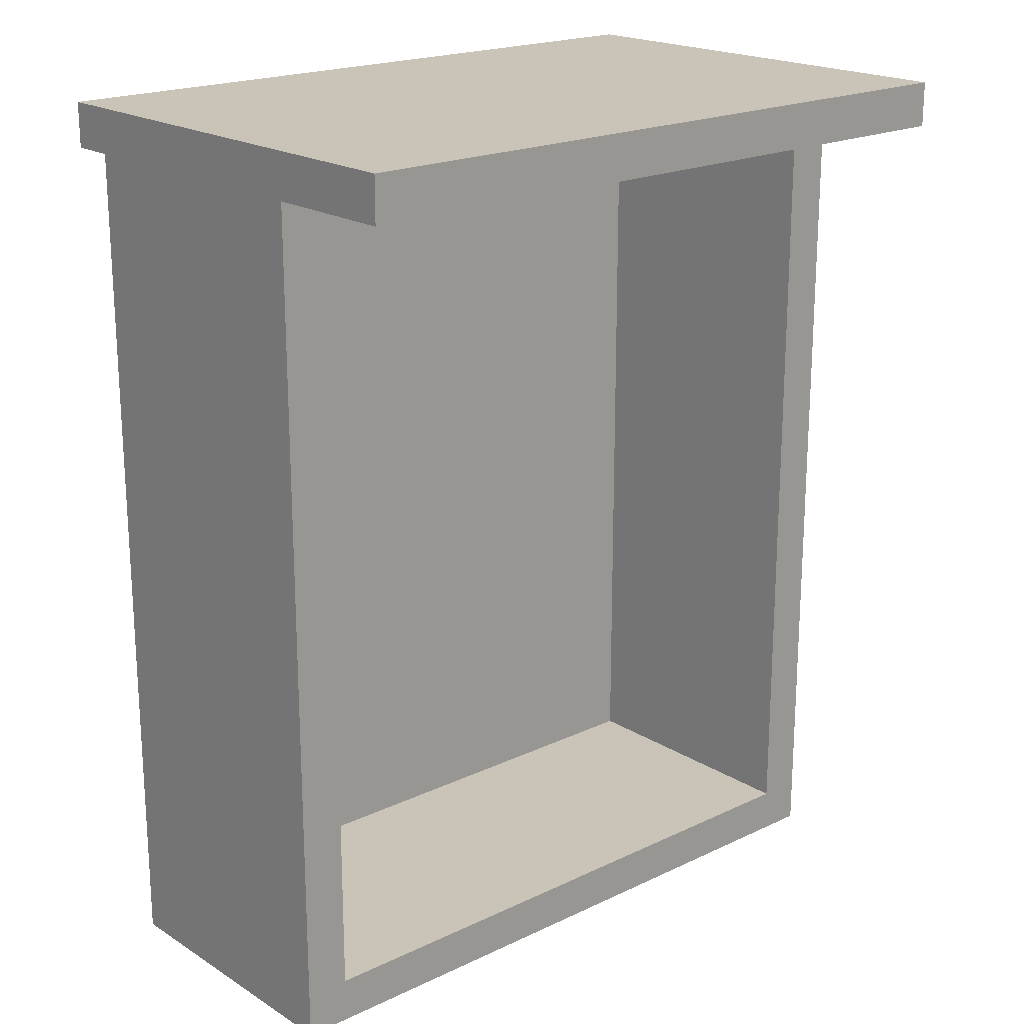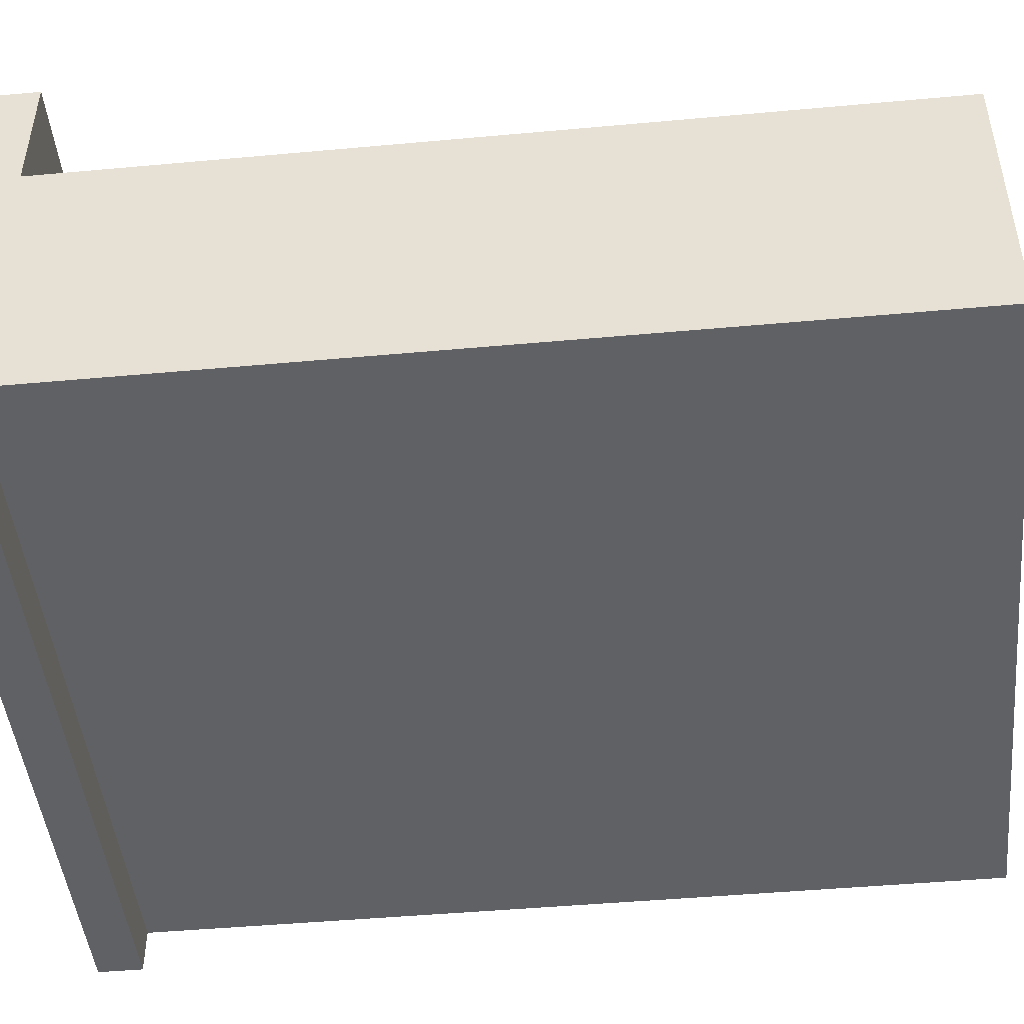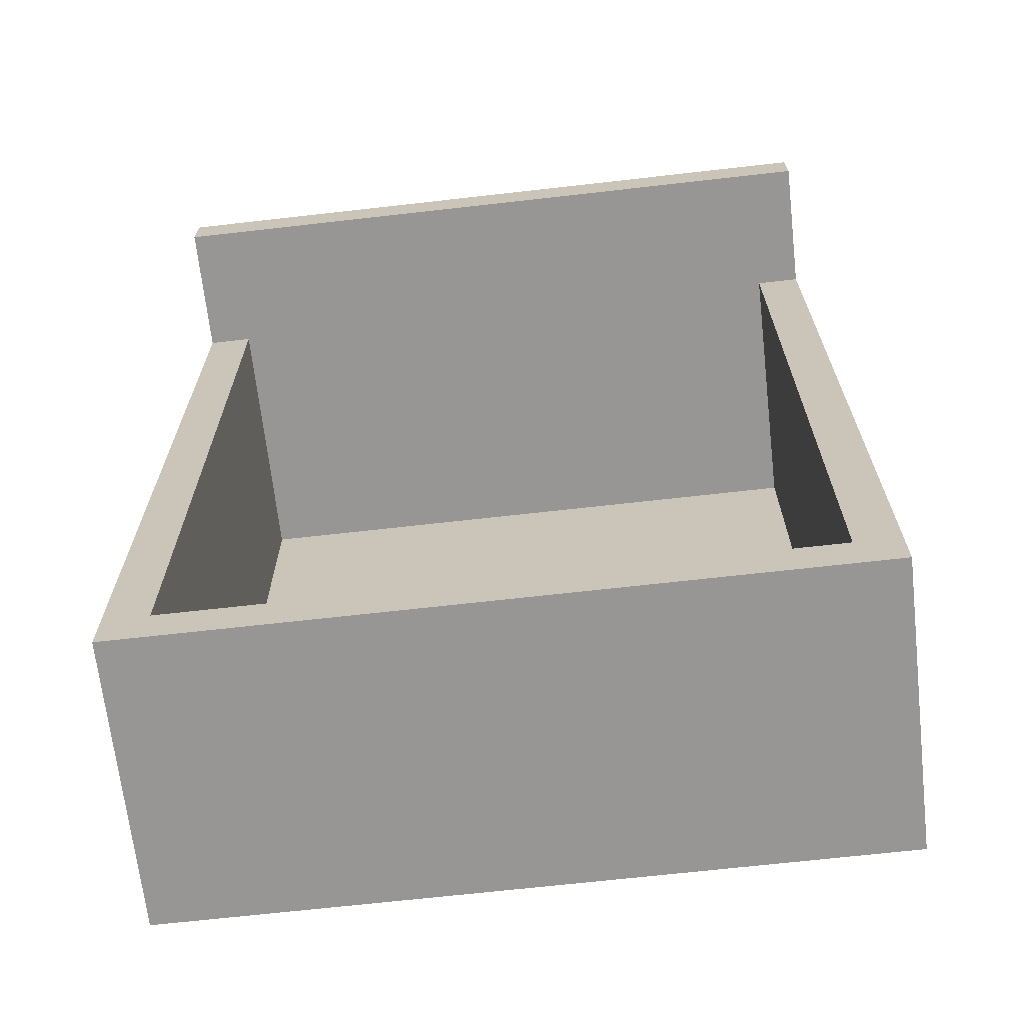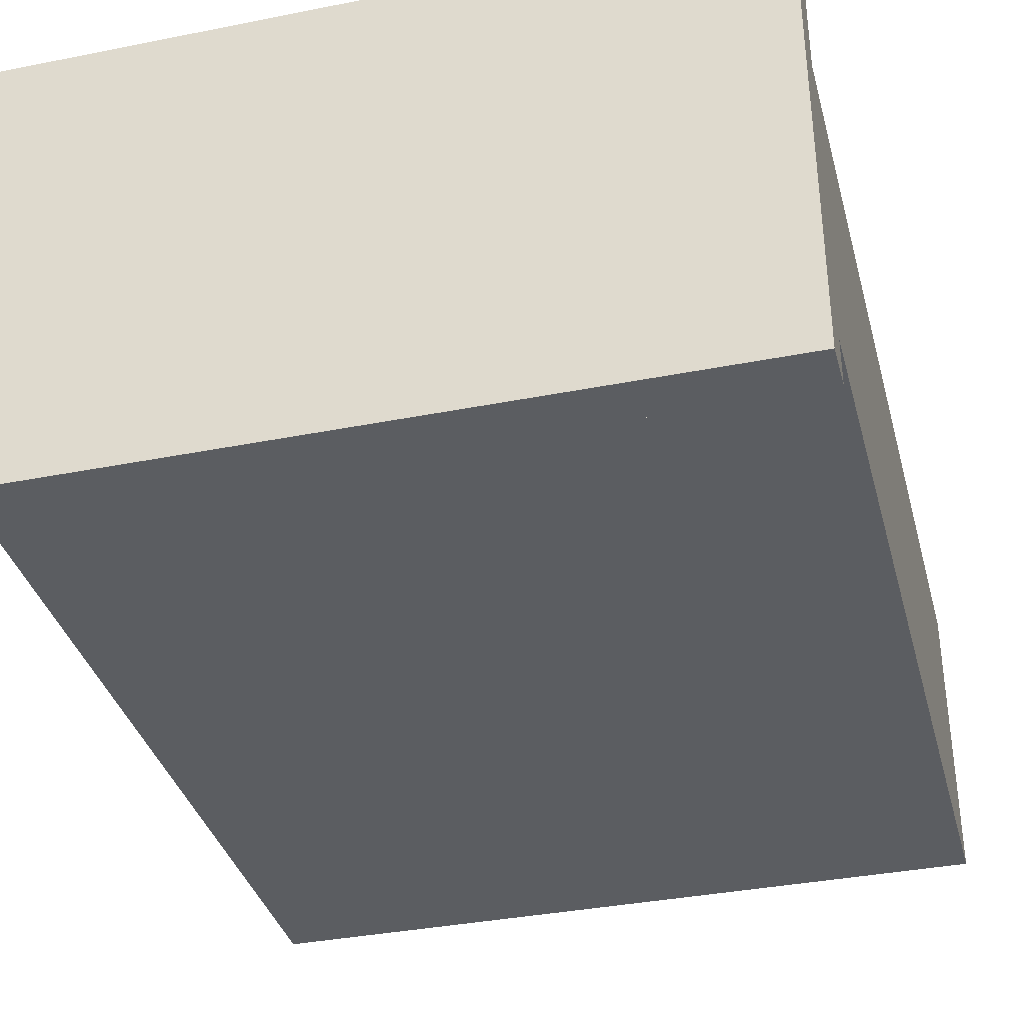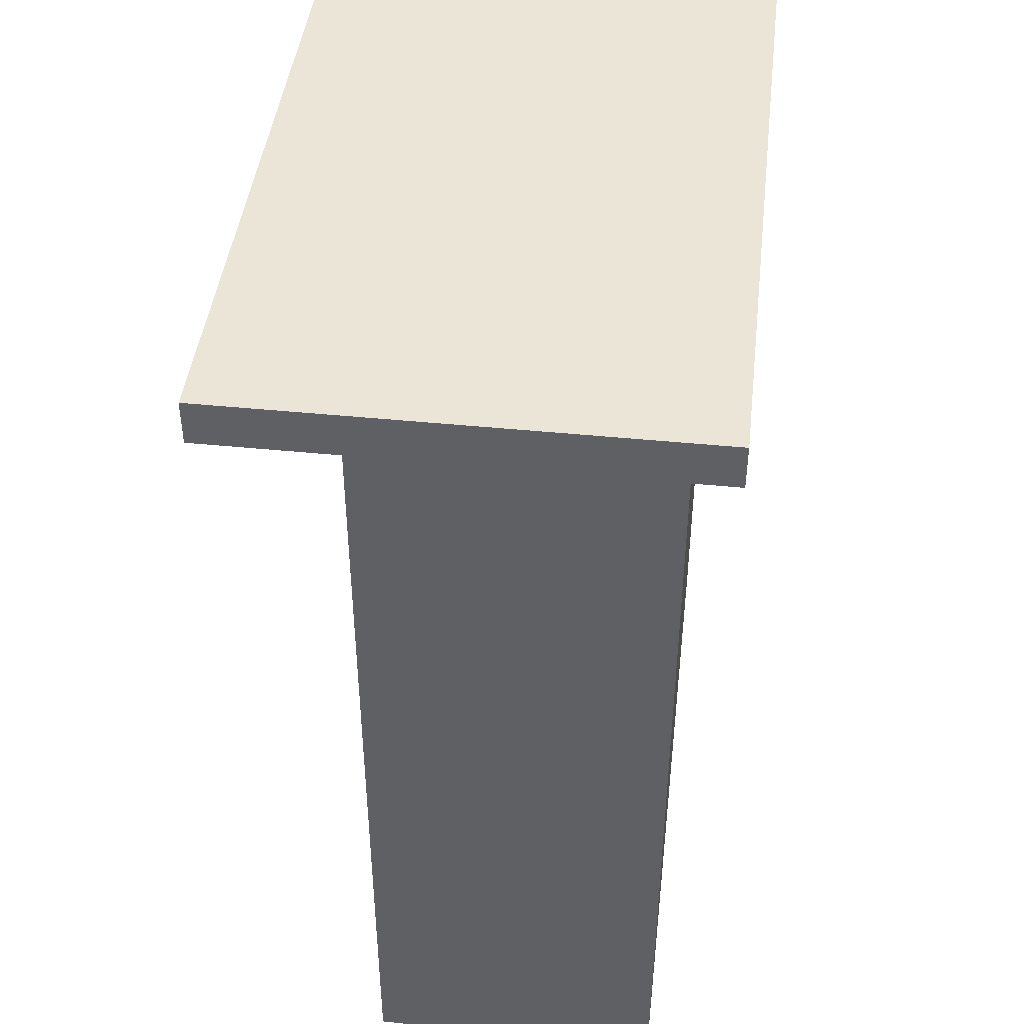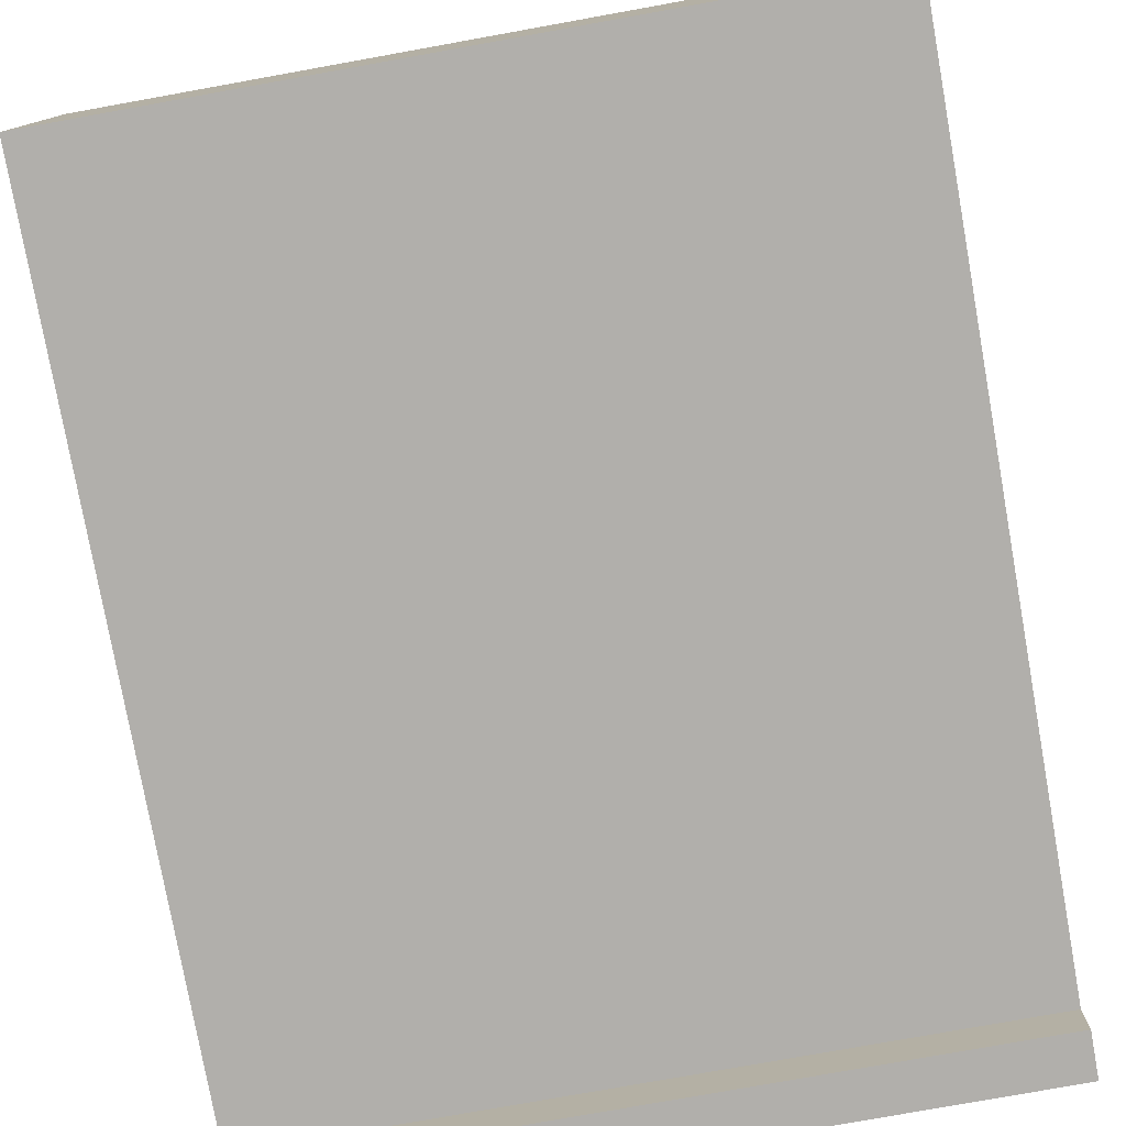
<metadata>
{"format":"obj","ext":"obj","renderer":"f3d","projection":"perspective","resolution":1024,"background":"white","views":[{"elev":19.9,"azim":138.7,"up":"+Z"},{"elev":-46.9,"azim":95.9,"up":"+Y"},{"elev":-67.8,"azim":-173.5,"up":"+Z"},{"elev":-36.1,"azim":14.6,"up":"+Y"},{"elev":44.4,"azim":-83.3,"up":"+Z"},{"elev":-78.1,"azim":-169.8,"up":"+Y"}]}
</metadata>
<code>
v 30 13 38
v 30 13 2
v 30 1 2
v 30 1 38
v 30 13 2
v 2 13 2
v 2 1 2
v 30 1 2
v 2 13 2
v 2 13 38
v 2 1 38
v 2 1 2
v 2 1 2
v 2 1 38
v 30 1 38
v 30 1 2
v 2 13 38
v 2 13 2
v 30 13 2
v 30 13 38
v 32 13 38
v 32 13 0
v 0 13 0
v 0 13 38
v 0 0 38
v 32 0 38
v 32 -2 38
v 0 -2 38
v 0 -2 40
v 0 -2 38
v 32 -2 38
v 32 -2 40
v 32 0 38
v 0 0 38
v 0 0 0
v 32 0 0
v 2 13 38
v 0 13 38
v 0 19 38
v 32 19 38
v 32 13 38
v 30 13 38
v 30 1 38
v 2 1 38
v 0 19 40
v 32 19 40
v 32 19 38
v 0 19 38
v 0 -2 40
v 0 19 40
v 0 19 38
v 0 13 38
v 0 13 0
v 0 0 0
v 0 0 38
v 0 -2 38
v 32 0 0
v 0 0 0
v 0 13 0
v 32 13 0
v 32 0 38
v 32 0 0
v 32 13 0
v 32 13 38
v 32 19 38
v 32 19 40
v 32 -2 40
v 32 -2 38
v 32 -2 40
v 32 19 40
v 0 19 40
v 0 -2 40
g ea45727e-e379-11ea-b53d-54bf646e7e1f
f 1 2 4
f 4 2 3
g ea45e7a4-e379-11ea-b20e-54bf646e7e1f
f 5 6 8
f 8 6 7
g ea465cc6-e379-11ea-8a71-54bf646e7e1f
f 9 10 12
f 12 10 11
g ea46f908-e379-11ea-87be-54bf646e7e1f
f 13 14 16
f 16 14 15
g e941e5ae-e379-11ea-a524-54bf646e7e1f
f 17 18 24
f 24 18 23
f 23 18 19
f 23 19 22
f 22 19 21
f 21 19 20
g e9f18668-e379-11ea-86e6-54bf646e7e1f
f 25 26 28
f 28 26 27
g e9f1d4a4-e379-11ea-b92d-54bf646e7e1f
f 29 30 32
f 32 30 31
g e94233c0-e379-11ea-87e1-54bf646e7e1f
f 33 34 36
f 36 34 35
g e99d4c64-e379-11ea-af81-54bf646e7e1f
f 38 39 37
f 37 39 40
f 37 40 42
f 42 40 41
f 43 44 42
f 42 44 37
g e99dc128-e379-11ea-bb57-54bf646e7e1f
f 46 47 45
f 45 47 48
g e940fb5c-e379-11ea-907c-54bf646e7e1f
f 50 52 49
f 49 52 55
f 49 55 56
f 50 51 52
f 52 53 55
f 55 53 54
g e9414982-e379-11ea-a7ba-54bf646e7e1f
f 57 58 60
f 60 58 59
g e9417064-e379-11ea-b415-54bf646e7e1f
f 62 64 61
f 61 64 67
f 61 67 68
f 62 63 64
f 65 66 64
f 64 66 67
g e9419780-e379-11ea-97cc-54bf646e7e1f
f 70 71 69
f 69 71 72

</code>
